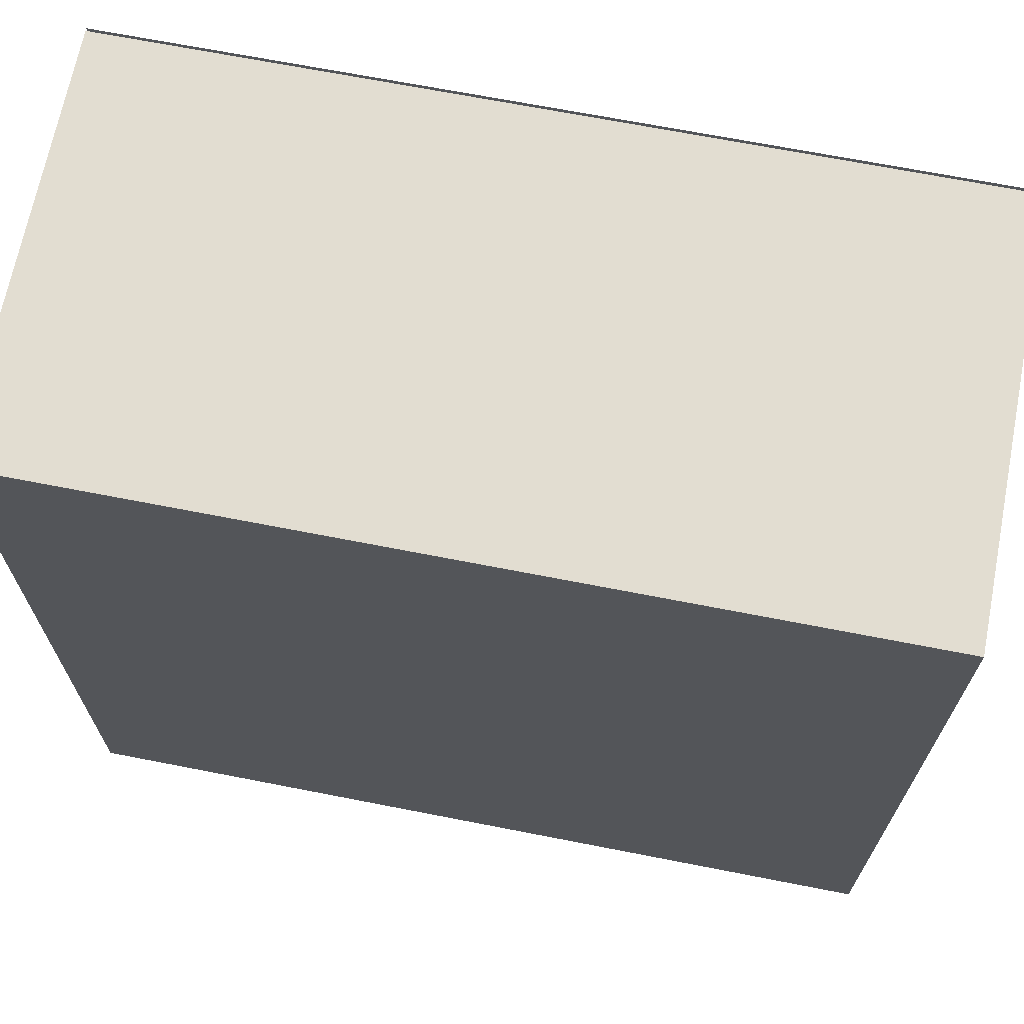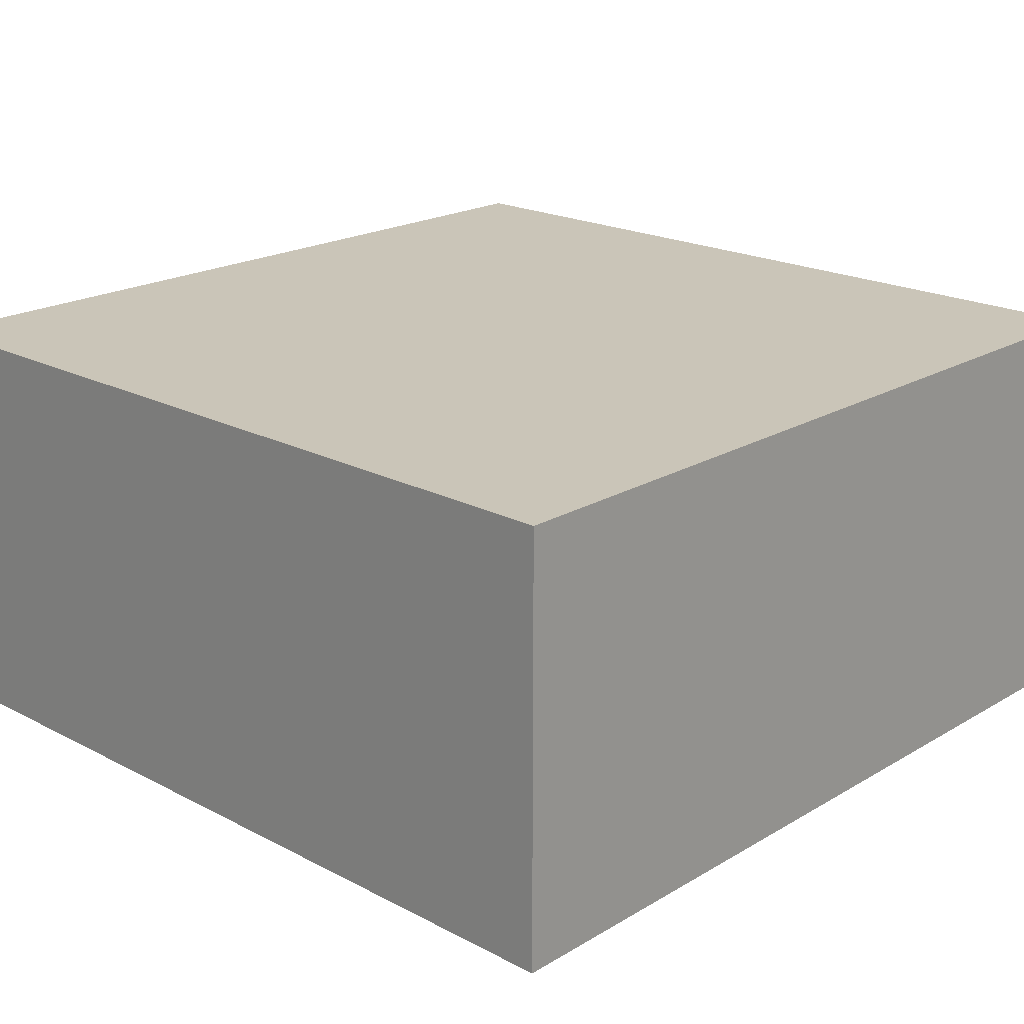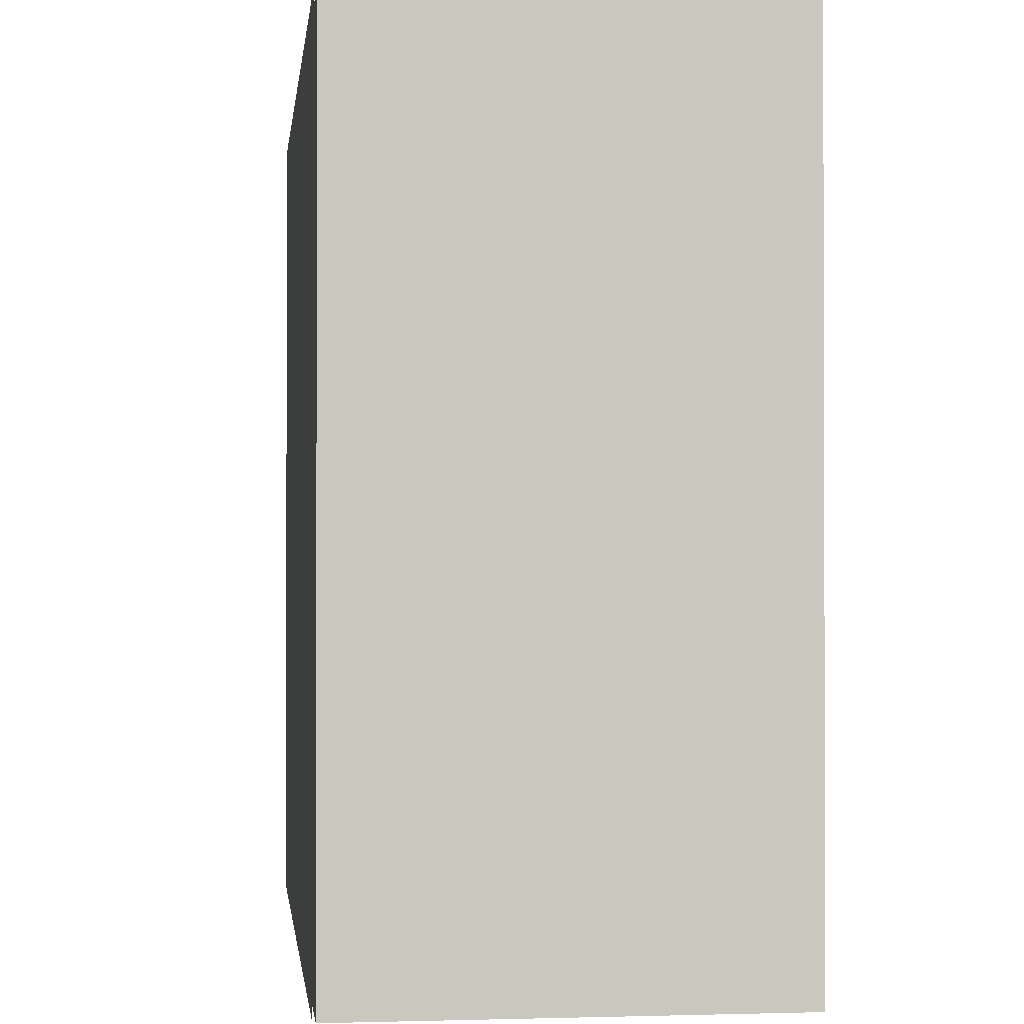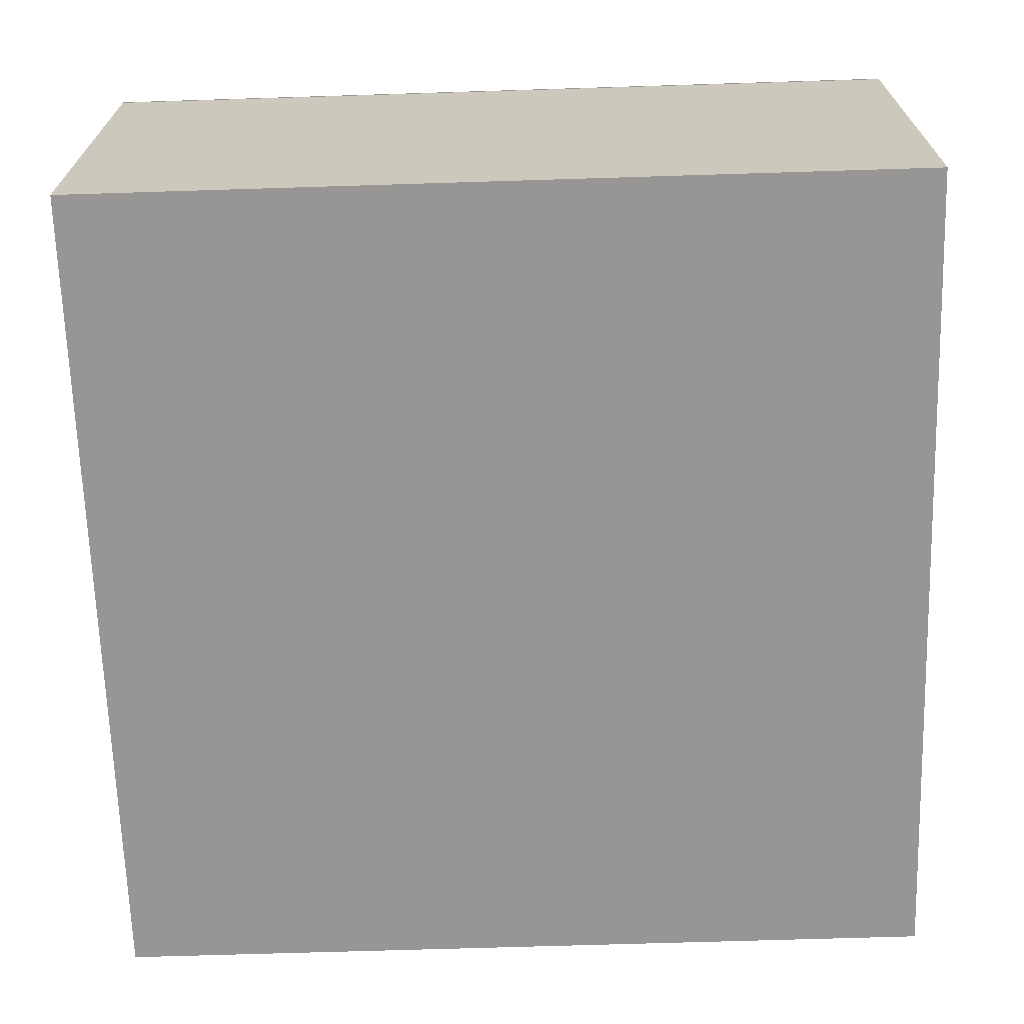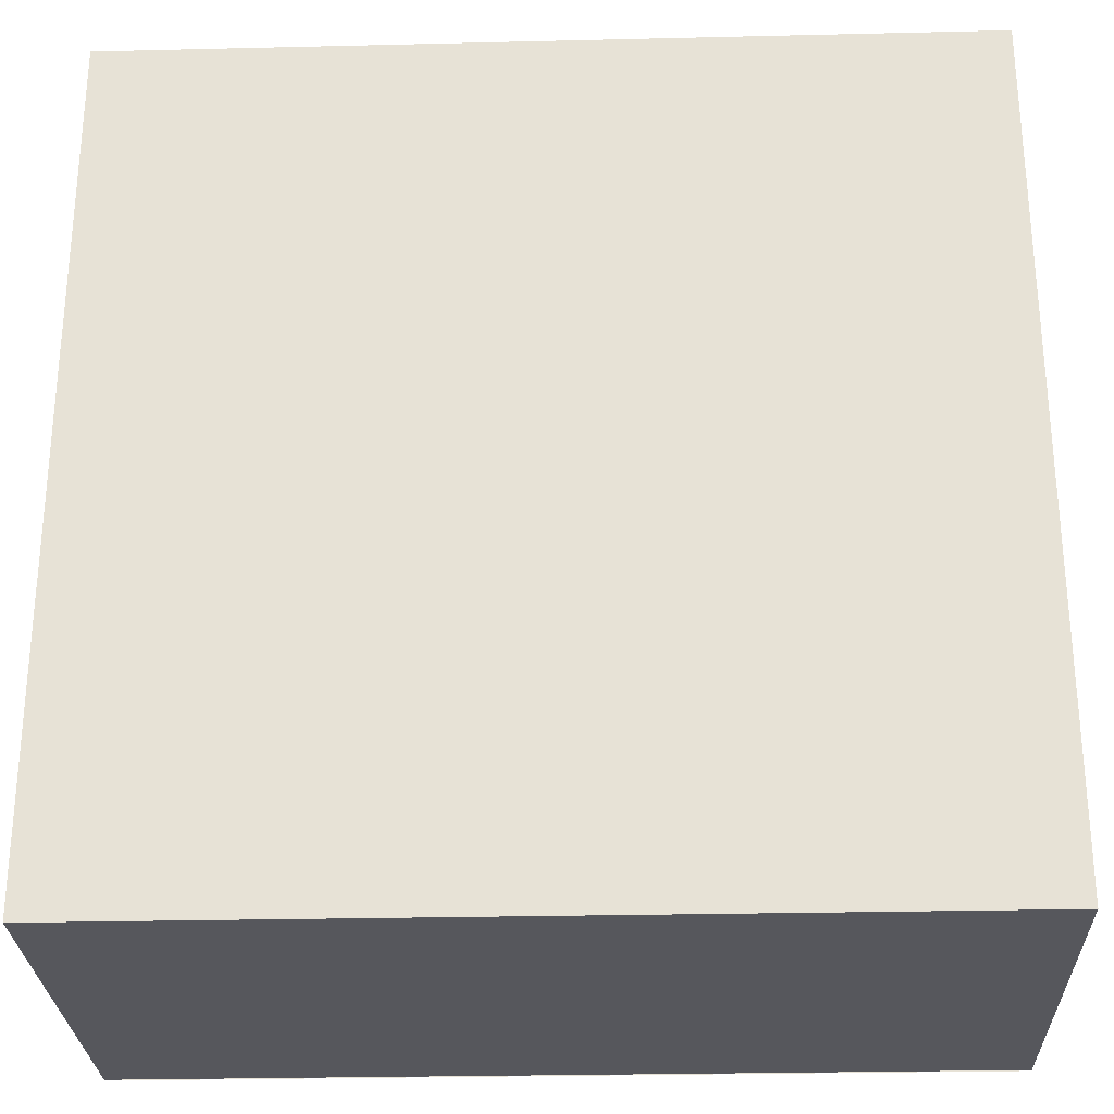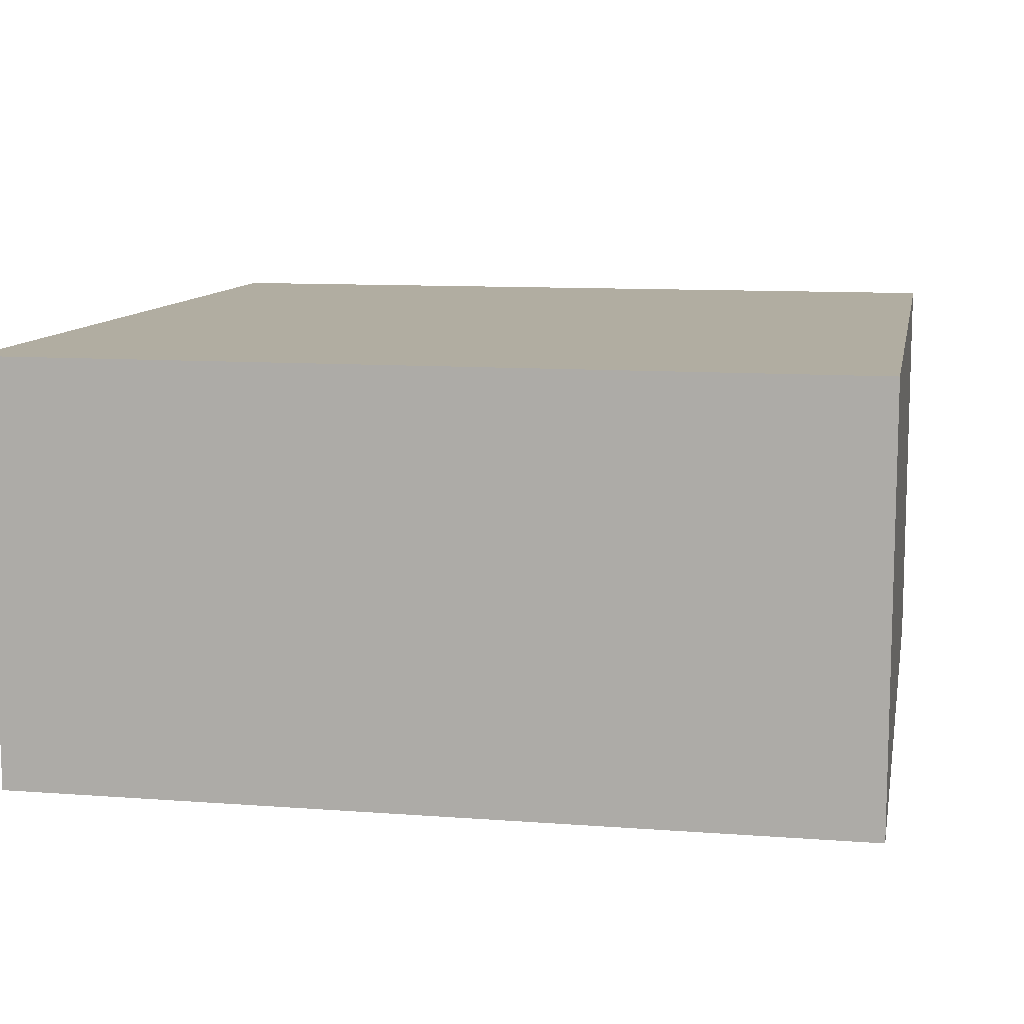
<metadata>
{"format":"obj","ext":"obj","renderer":"f3d","projection":"perspective","resolution":1024,"background":"white","views":[{"elev":68.5,"azim":11.1,"up":"+Z"},{"elev":20.4,"azim":43.3,"up":"+Y"},{"elev":-1.0,"azim":-96.7,"up":"+Z"},{"elev":-67.9,"azim":-88.2,"up":"+Y"},{"elev":-27.5,"azim":2.1,"up":"+Z"},{"elev":10.4,"azim":100.8,"up":"+Y"}]}
</metadata>
<code>
o cube
v -0.5 1 0.5
v 0.5 1 0.5
v -0.5 0.5 0.5
v 0.5 0.5 0.5
v 0.5 1 -0.5
v -0.5 1 -0.5
v 0.5 0.5 -0.5
v -0.5 0.5 -0.5
f 4 7 5 2
f 3 4 2 1
f 8 3 1 6
f 7 8 6 5
f 6 1 2 5
f 7 4 3 8
o cube.001
v -0.5 1.003 0.5
v 0.5 1.003 0.5
v 0.5 1.003 -0.5
v -0.5 1.003 -0.5
f 12 9 10 11

</code>
